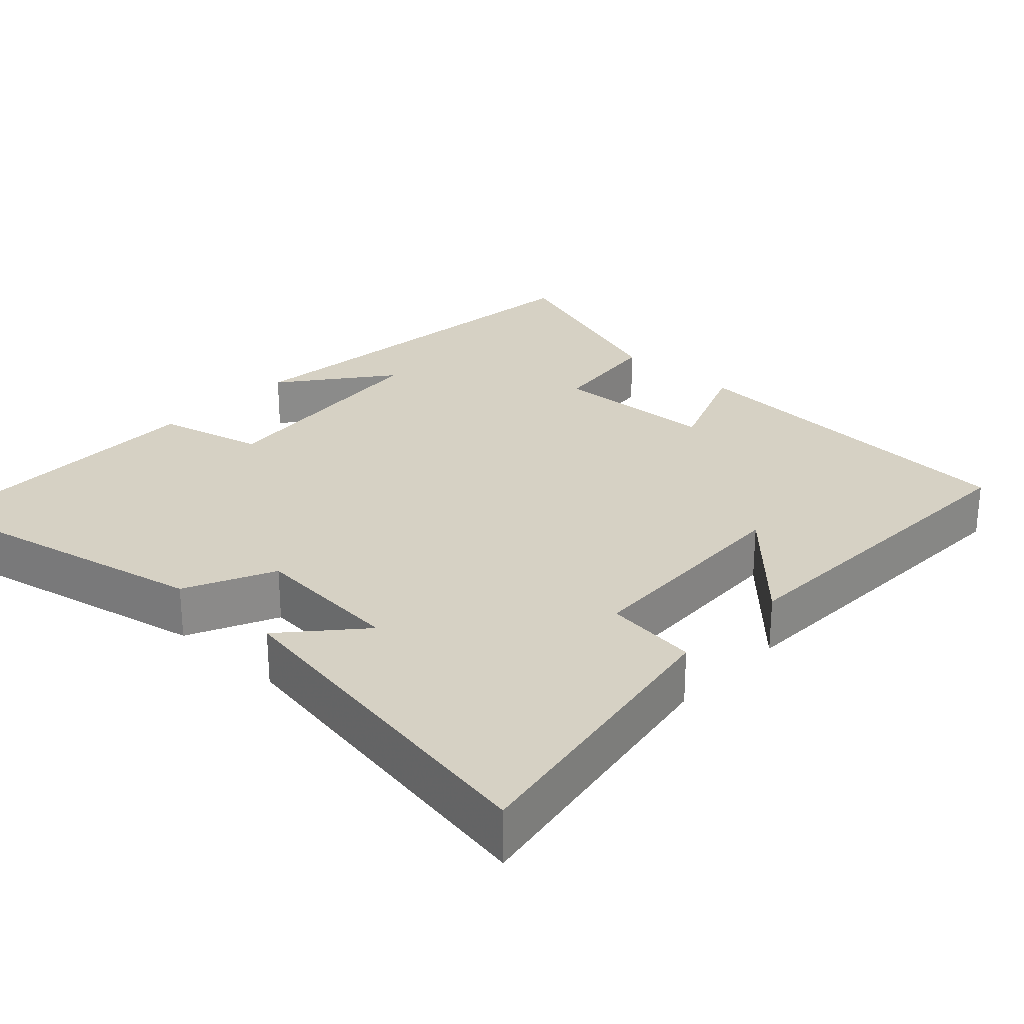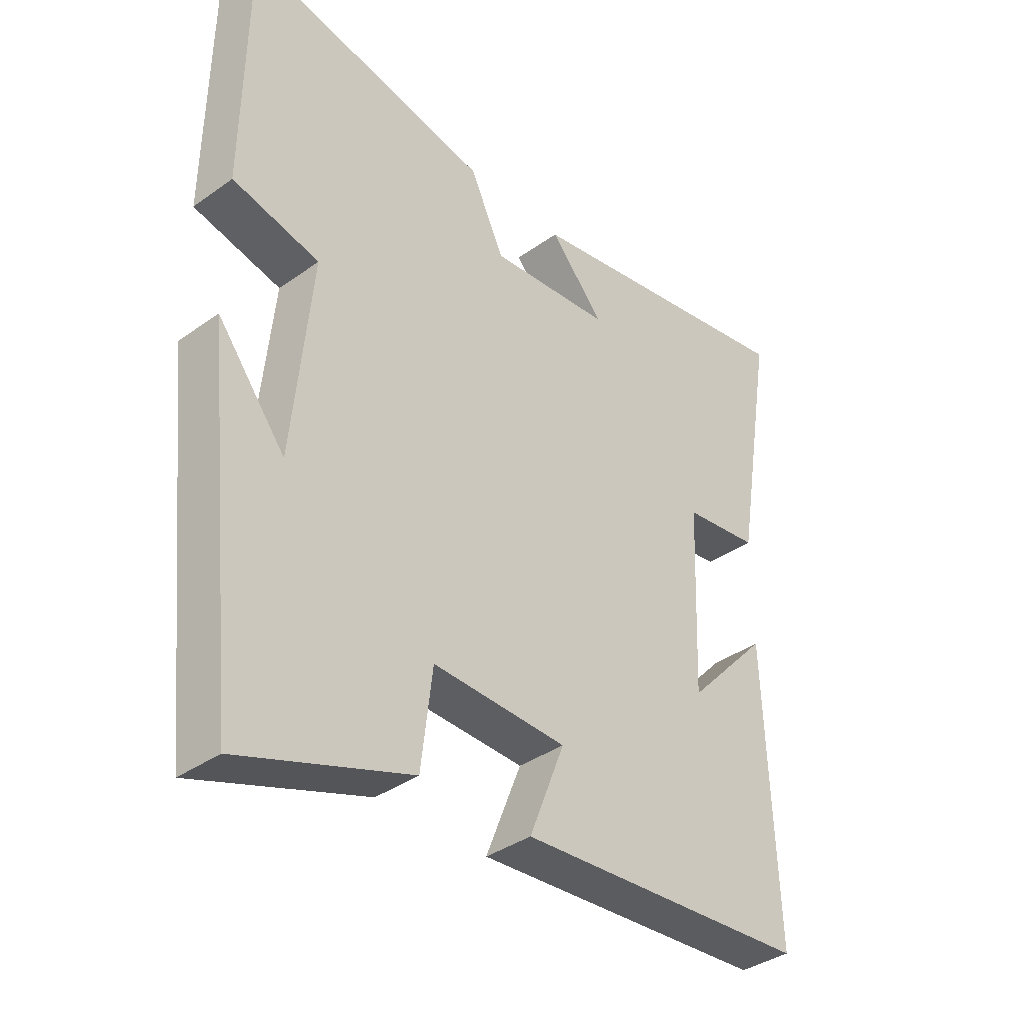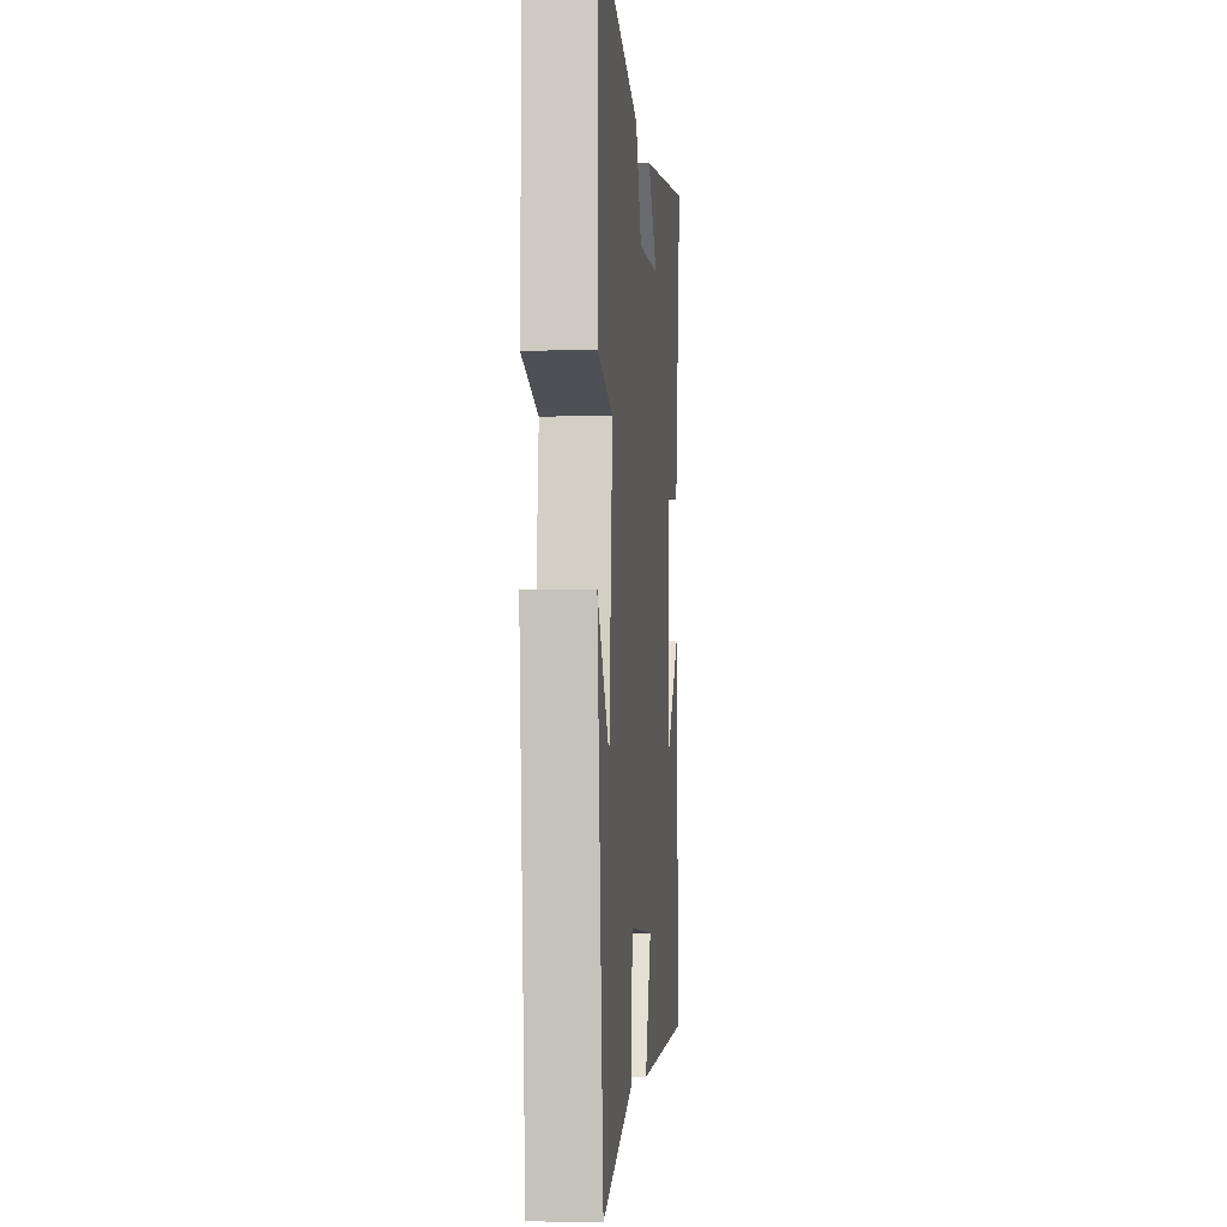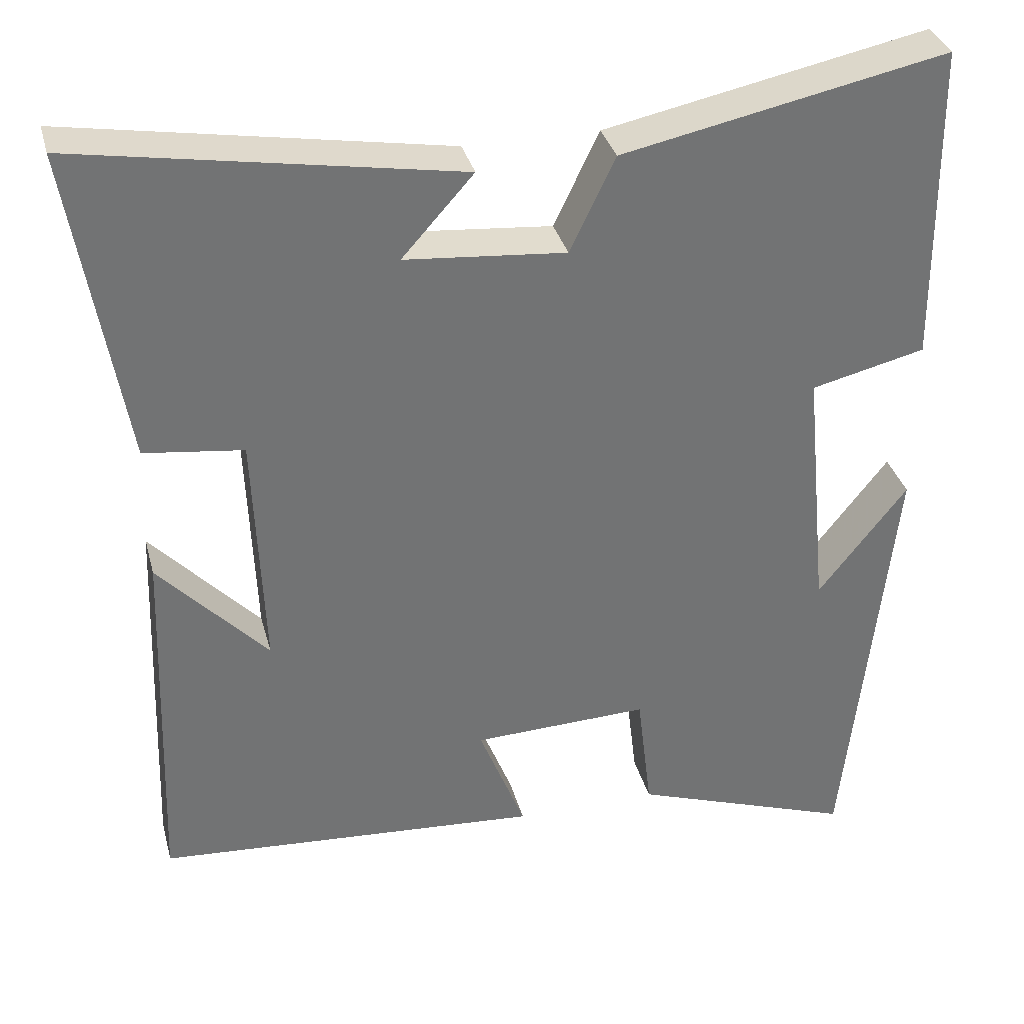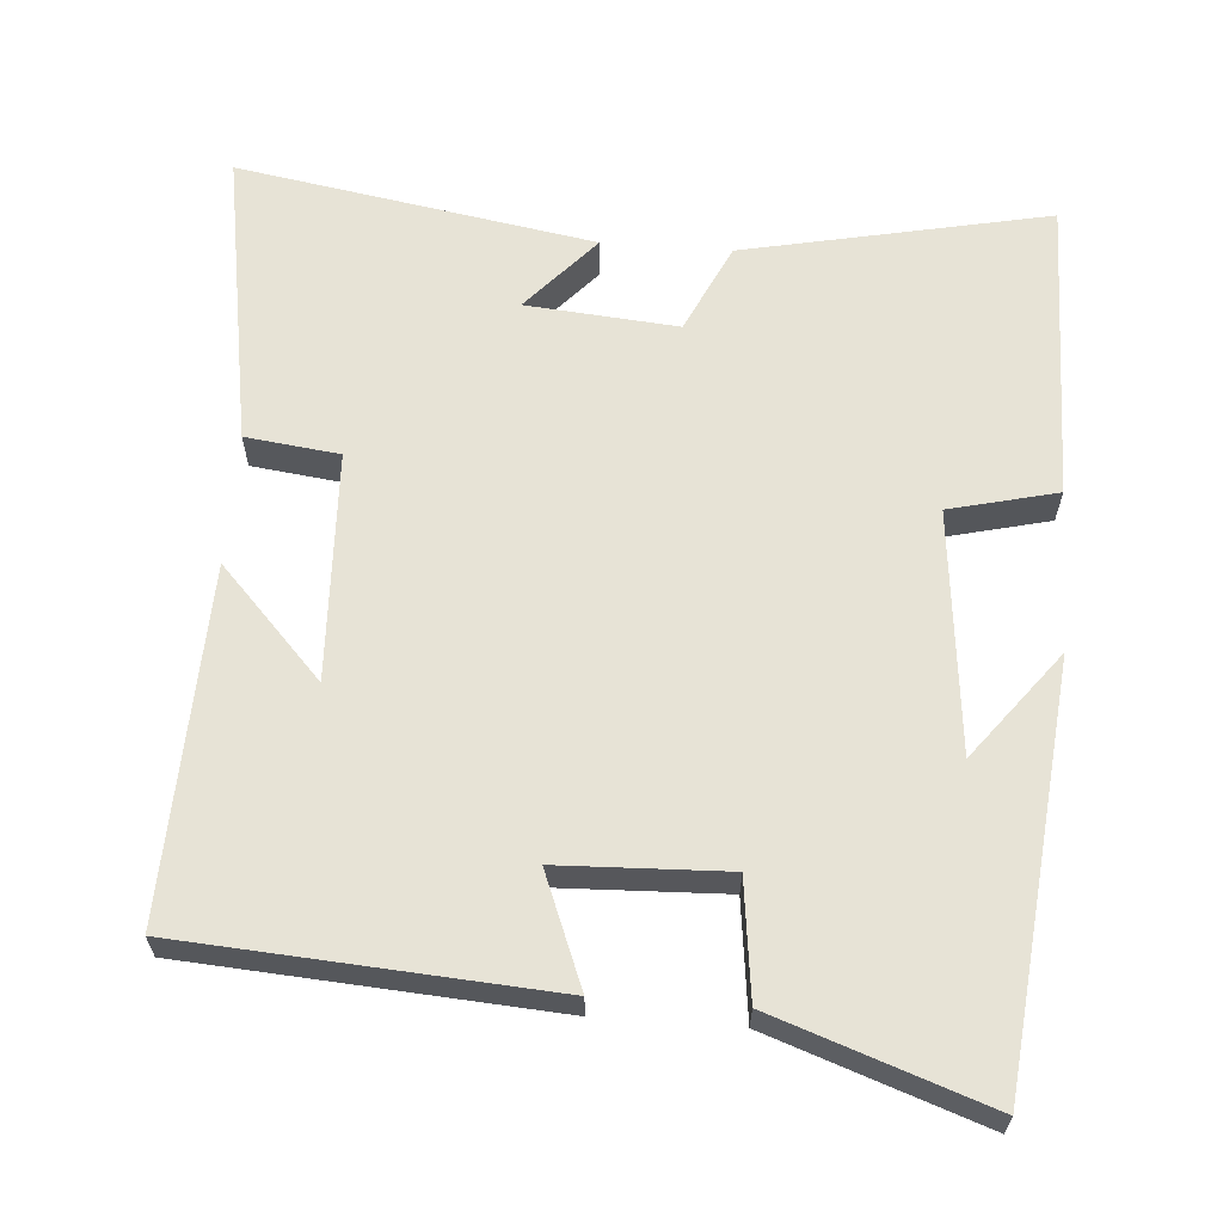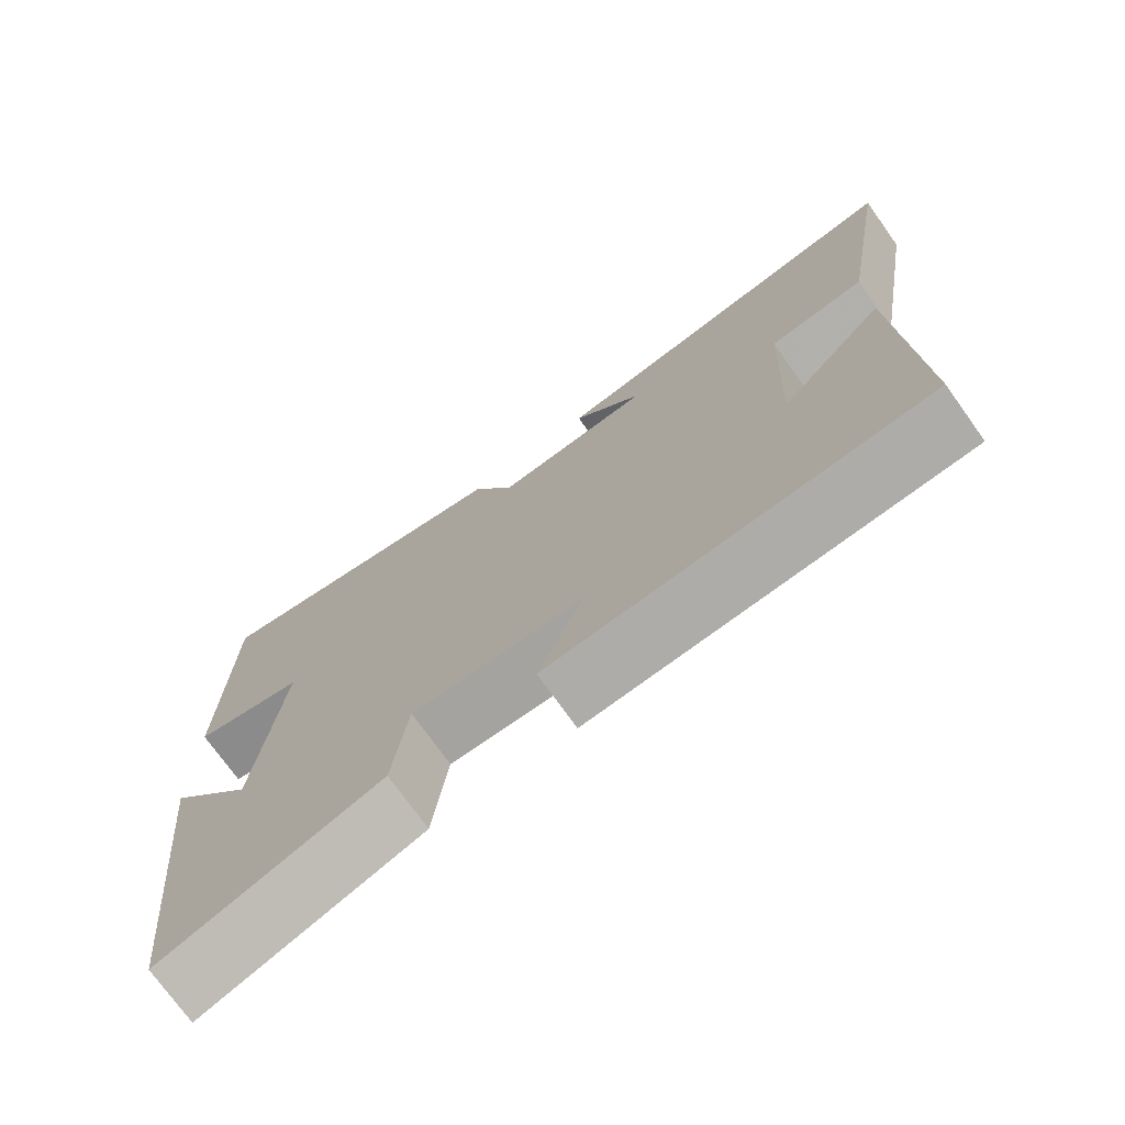
<metadata>
{"format":"obj","ext":"obj","renderer":"f3d","projection":"perspective","resolution":1024,"background":"white","views":[{"elev":26.6,"azim":42.8,"up":"+Y"},{"elev":-37.3,"azim":-47.5,"up":"+Z"},{"elev":-5.8,"azim":-84.7,"up":"+Z"},{"elev":34.5,"azim":165.5,"up":"+Z"},{"elev":62.7,"azim":-175.8,"up":"+Y"},{"elev":-74.2,"azim":35.6,"up":"+Z"}]}
</metadata>
<code>
v -0.495 0.07 0.585
v -0.084 0.07 0.5
v -0.027 0.07 0.38
v 0.177 0.07 0.398
v 0.086 0.07 0.5
v 0.567 0.07 0.583
v 0.5 0.07 0.181
v 0.374 0.07 0.165
v 0.362 0.07 -0.143
v 0.5 0.07 0.005
v 0.517 0.07 -0.466
v 0.027 0.07 -0.5
v 0.086 0.07 -0.35
v -0.138 0.07 -0.342
v -0.157 0.07 -0.5
v -0.441 0.07 -0.6
v -0.5 0.07 -0.04
v -0.387 0.07 -0.185
v -0.355 0.07 0.141
v -0.5 0.07 0.176
v -0.495 0 0.585
v -0.084 0 0.5
v -0.027 0 0.38
v 0.177 0 0.398
v 0.086 0 0.5
v 0.567 0 0.583
v 0.5 0 0.181
v 0.374 0 0.165
v 0.362 0 -0.143
v 0.5 0 0.005
v 0.517 0 -0.466
v 0.027 0 -0.5
v 0.086 0 -0.35
v -0.138 0 -0.342
v -0.157 0 -0.5
v -0.441 0 -0.6
v -0.5 0 -0.04
v -0.387 0 -0.185
v -0.355 0 0.141
v -0.5 0 0.176
f 1 2 3
f 20 1 3
f 19 20 3
f 18 19 3 4
f 15 16 17 18
f 14 15 18
f 13 14 18 4
f 11 12 13
f 9 10 11
f 9 11 13
f 8 9 13 4
f 4 5 6 7
f 4 7 8
f 23 22 21
f 23 21 40
f 23 40 39
f 24 23 39 38
f 38 37 36 35
f 38 35 34
f 24 38 34 33
f 33 32 31
f 31 30 29
f 33 31 29
f 24 33 29 28
f 27 26 25 24
f 28 27 24
f 1 21 22 2
f 2 22 23 3
f 3 23 24 4
f 4 24 25 5
f 5 25 26 6
f 6 26 27 7
f 7 27 28 8
f 8 28 29 9
f 9 29 30 10
f 10 30 31 11
f 11 31 32 12
f 12 32 33 13
f 13 33 34 14
f 14 34 35 15
f 15 35 36 16
f 16 36 37 17
f 17 37 38 18
f 18 38 39 19
f 19 39 40 20
f 20 40 21 1

</code>
